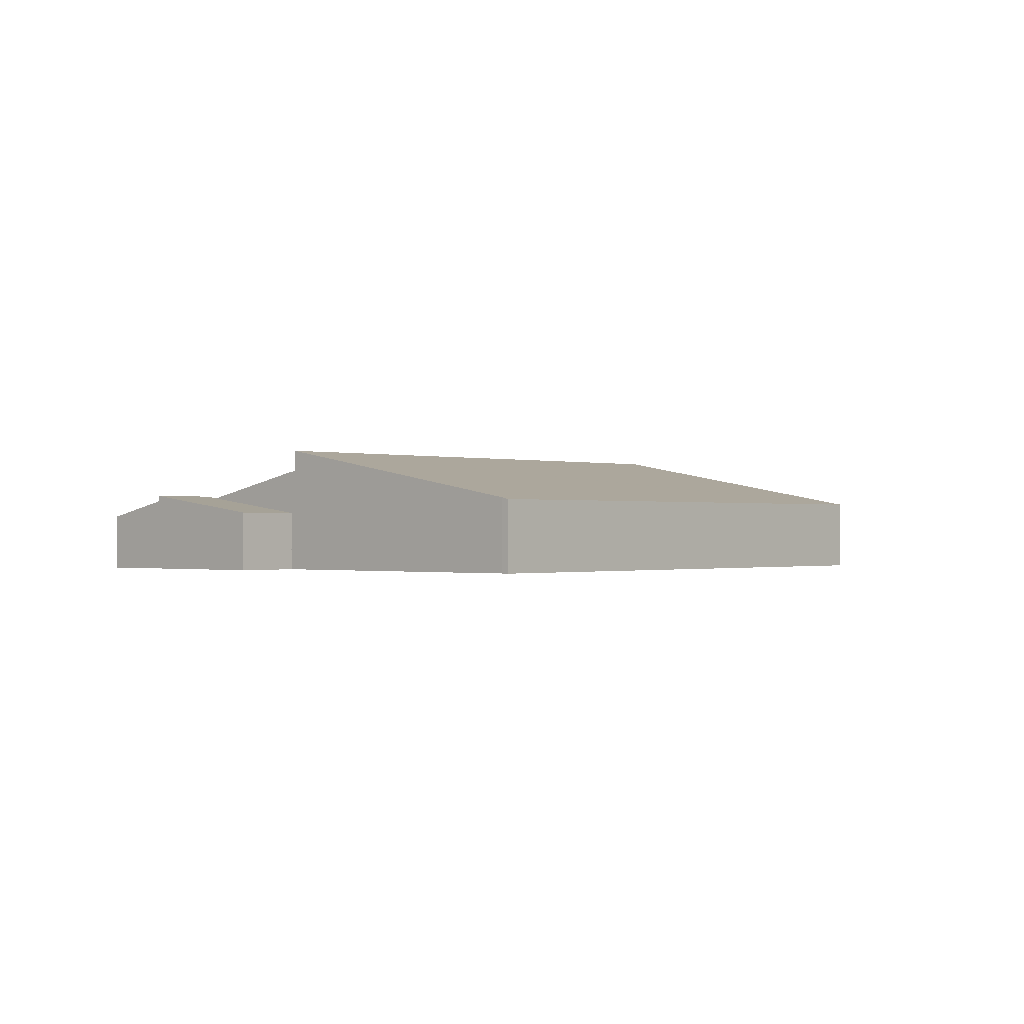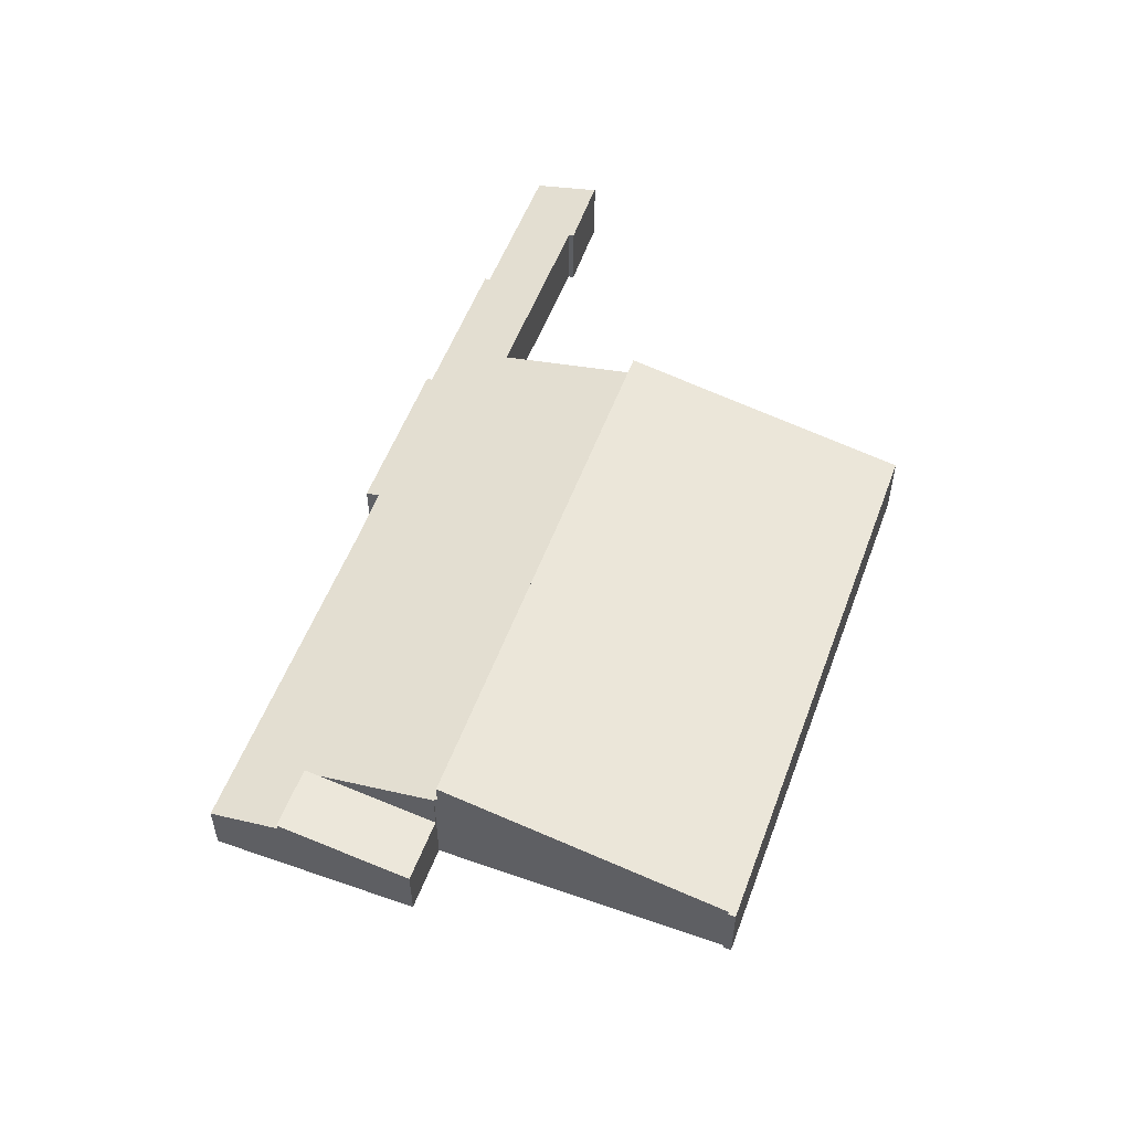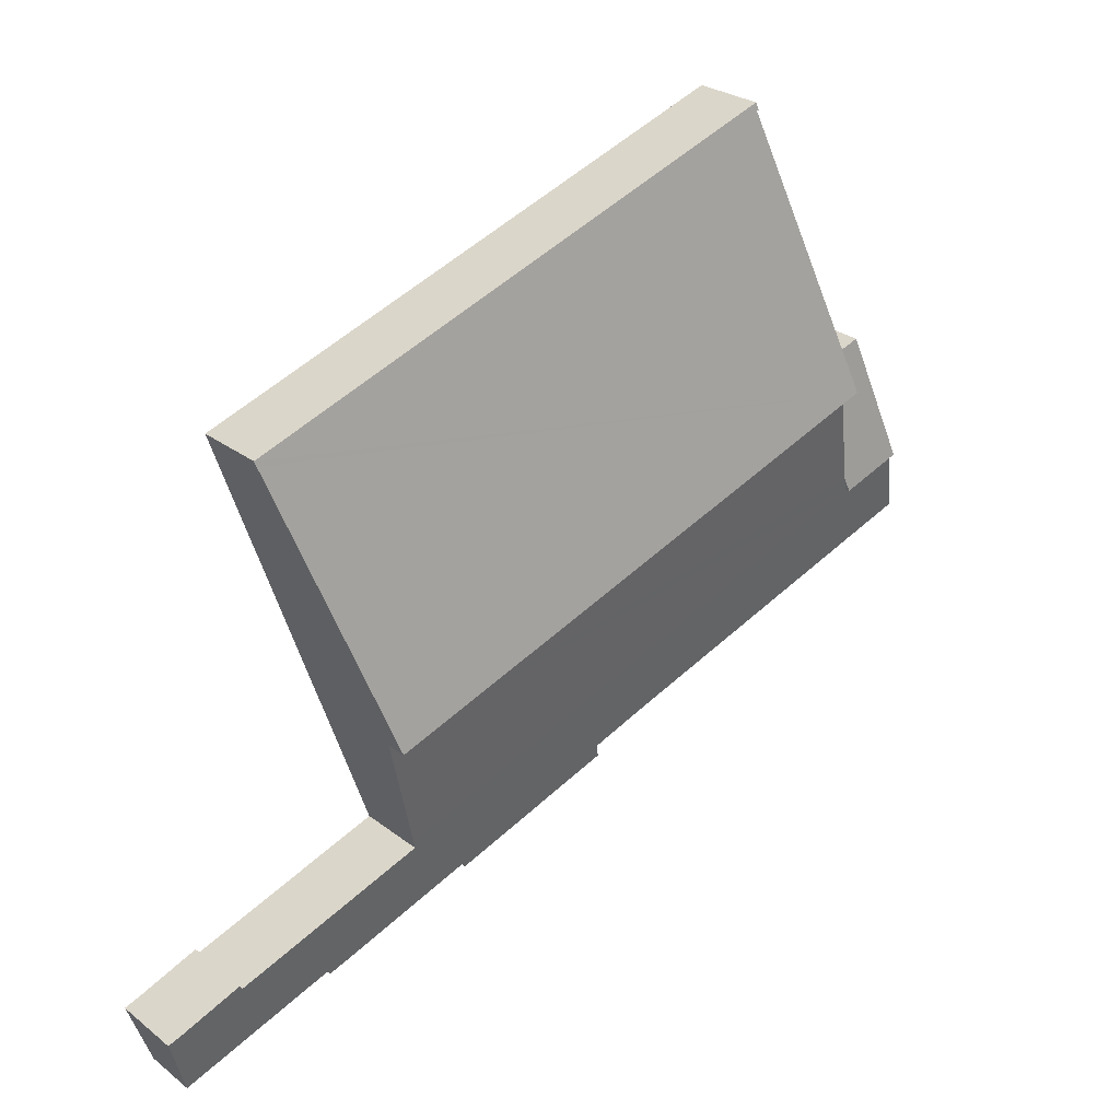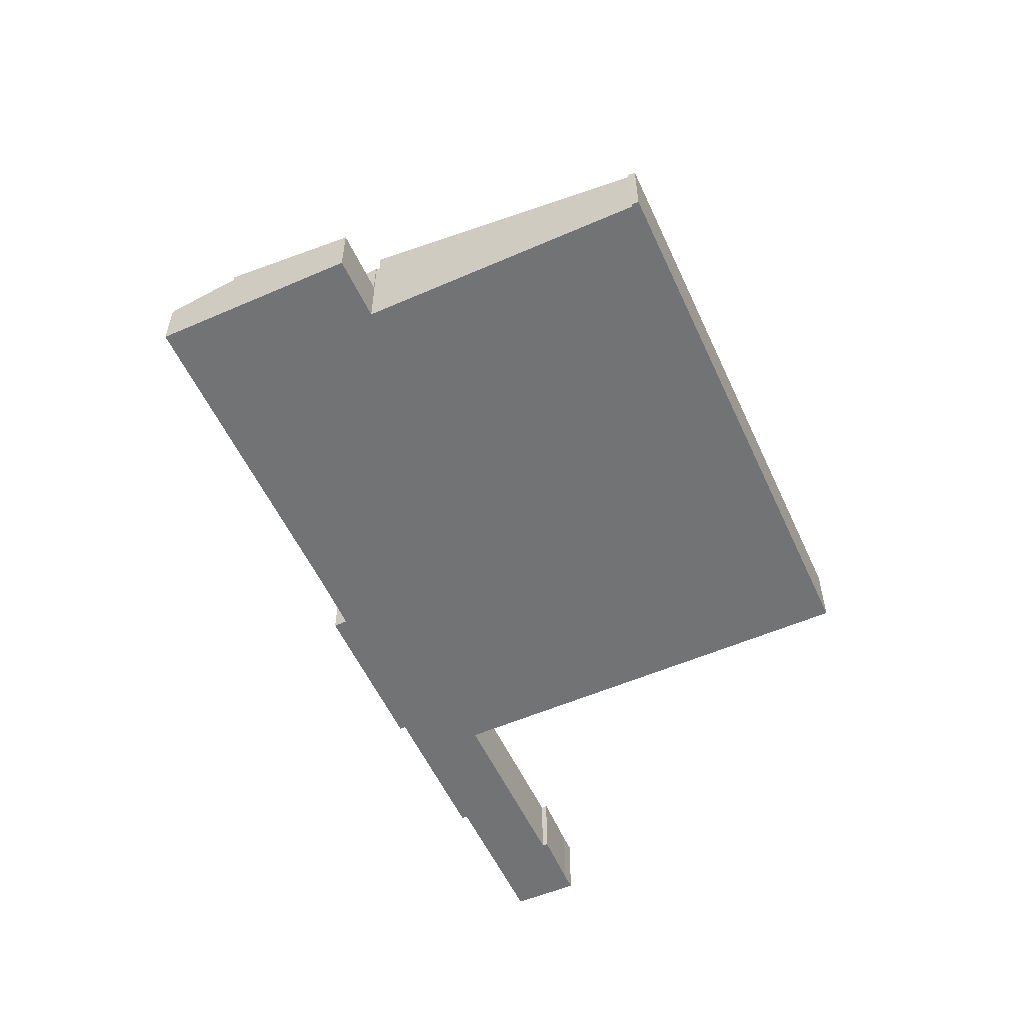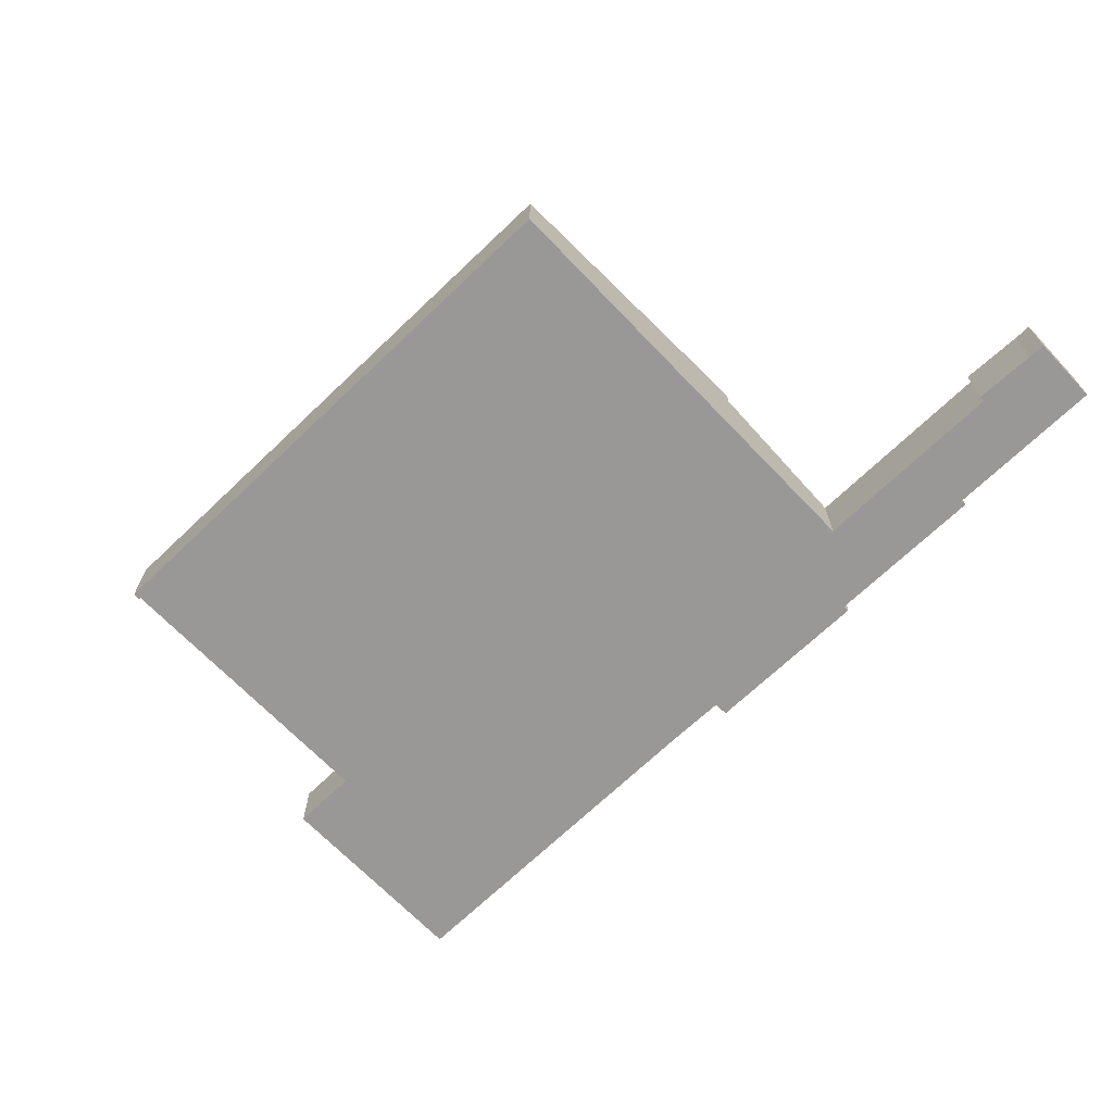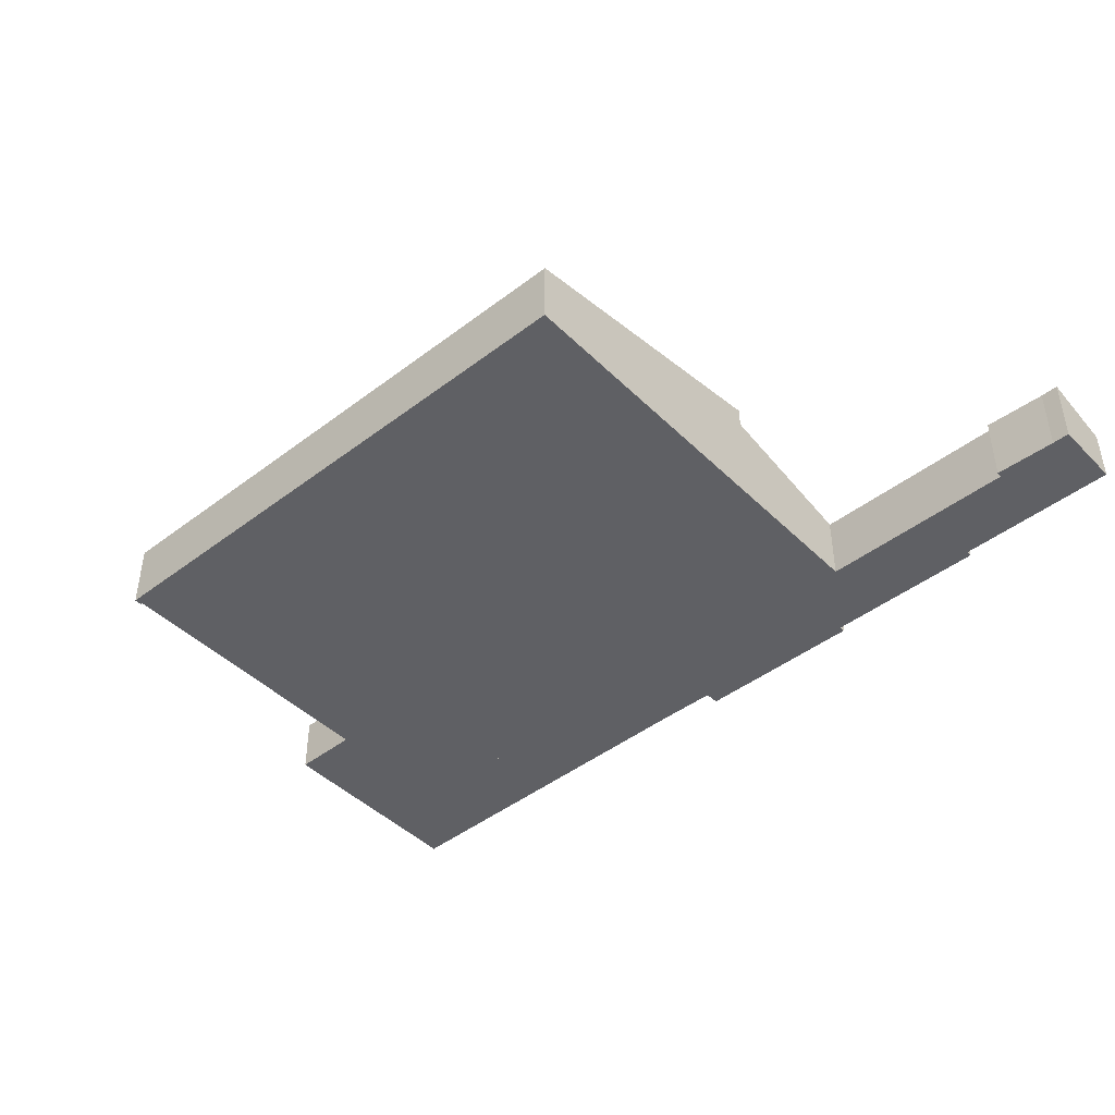
<metadata>
{"format":"obj","ext":"obj","renderer":"f3d","projection":"perspective","resolution":1024,"background":"white","views":[{"elev":-0.5,"azim":-29.3,"up":"+Y"},{"elev":54.3,"azim":-50.9,"up":"+Y"},{"elev":26.9,"azim":139.8,"up":"+Z"},{"elev":-55.7,"azim":-46.6,"up":"+Y"},{"elev":-68.6,"azim":62.7,"up":"+Y"},{"elev":-44.8,"azim":60.5,"up":"+Y"}]}
</metadata>
<code>
v  56.24 8.561 -0.387
v  10.95 8.503 14.87
v  11.04 8.565 15.14
v  7.578 6.278 5.231
v  7.165 5.997 4.013
v  52.42 6.001 -11.49
v  10.86 8.503 14.9
v  10.86 -9.127e-16 14.9
v  7.165 -2.457e-16 4.013
v  7.578 -3.203e-16 5.231
v  11.04 -9.271e-16 15.14
v  10.95 -9.107e-16 14.87
v  56.24 2.37e-17 -0.387
v  52.42 7.037e-16 -11.49
v  1.972 6.452 5.793
v  7.165 6.452 4.013
v  10.86 4.899 14.9
v  5.669 4.904 16.65
v  1.972 -3.547e-16 5.793
v  5.669 -1.019e-15 16.65
v  33.15 4.37 -12.58
v  32.66 4.369 -12.42
v  33.01 4.635 -11.26
v  1.89 5.913 5.551
v  5.209 4.629 -1.761
v  0 4.624 2.831e-16
v  1.972 5.969 5.793
v  7.165 5.969 4.013
v  28.06 4.651 -9.489
v  52.42 5.969 -11.49
v  46.49 4.474 -16.65
v  46.34 4.362 -17.14
v  52.16 5.798 -12.23
v  50.3 4.472 -17.96
v  59.51 4.469 -21.14
v  52.26 5.798 -12.26
v  59.65 4.576 -20.67
v  68.16 5.807 -17.67
v  72.65 4.578 -25.12
v  68.34 5.913 -17.22
v  73.23 5.878 -19.07
v  74.46 5.879 -19.48
v  74.63 5.879 -19.54
v  68.34 1.054e-15 -17.22
v  73.23 1.167e-15 -19.07
v  74.63 1.196e-15 -19.54
v  74.46 1.193e-15 -19.48
v  52.16 7.489e-16 -12.23
v  68.16 1.082e-15 -17.67
v  52.26 7.508e-16 -12.26
v  72.65 1.538e-15 -25.12
v  59.65 1.266e-15 -20.67
v  59.51 1.294e-15 -21.14
v  46.49 1.02e-15 -16.65
v  46.34 1.05e-15 -17.14
v  50.3 1.1e-15 -17.96
v  33.15 7.703e-16 -12.58
v  32.66 7.603e-16 -12.42
v  28.06 5.81e-16 -9.489
v  33.01 6.894e-16 -11.26
v  5.209 1.078e-16 -1.761
v  0 0 0
v  1.89 -3.399e-16 5.551
v  11.04 10.32 15.14
v  64.3 5.936 23.06
v  56.24 10.32 -0.387
v  64.45 5.857 23.48
v  18.95 5.963 38.48
v  19.05 5.857 39.08
v  18.85 5.965 38.5
v  18.76 5.967 38.52
v  18.97 5.857 39.11
v  18.95 -2.356e-15 38.48
v  18.76 -2.359e-15 38.52
v  18.97 -2.395e-15 39.11
v  18.85 -2.358e-15 38.5
v  64.45 -1.438e-15 23.48
v  19.05 -2.393e-15 39.08
v  64.3 -1.412e-15 23.06
g defaultobject
f 1 2 3
f 2 1 4
f 4 1 5
f 5 1 6
f 4 7 2
f 4 8 7
f 8 4 5
f 8 5 9
f 8 9 10
f 2 11 3
f 11 2 12
f 8 2 7
f 2 8 12
f 11 1 3
f 1 11 13
f 13 6 1
f 6 13 14
f 14 5 6
f 5 14 9
f 10 12 8
f 12 13 11
f 13 12 10
f 13 10 9
f 13 9 14
f 15 4 16
f 4 15 17
f 17 15 18
f 19 18 15
f 18 19 20
f 20 17 18
f 17 20 8
f 8 4 17
f 4 8 10
f 4 10 16
f 16 10 9
f 9 15 16
f 15 9 19
f 9 20 19
f 20 9 8
f 8 9 10
f 21 22 23
f 24 25 26
f 25 24 27
f 25 27 28
f 25 28 29
f 29 28 30
f 29 30 23
f 23 30 21
f 21 30 31
f 21 31 32
f 31 30 33
f 31 33 34
f 33 35 34
f 35 33 36
f 35 36 37
f 37 36 38
f 37 38 39
f 39 38 40
f 39 40 41
f 39 41 42
f 39 42 43
f 44 41 40
f 41 44 45
f 45 42 41
f 42 45 43
f 43 45 46
f 46 45 47
f 19 28 27
f 28 19 30
f 30 19 9
f 30 9 14
f 48 36 33
f 36 48 38
f 38 48 49
f 49 48 50
f 46 39 43
f 39 46 51
f 52 35 37
f 35 52 53
f 54 32 31
f 32 54 55
f 14 33 30
f 33 14 48
f 51 37 39
f 37 51 52
f 53 34 35
f 34 53 56
f 34 56 31
f 31 56 54
f 55 21 32
f 21 55 57
f 21 57 22
f 22 57 58
f 23 59 29
f 59 23 60
f 59 25 29
f 25 59 61
f 25 61 26
f 26 61 62
f 44 38 49
f 38 44 40
f 22 60 23
f 60 22 58
f 62 24 26
f 24 62 63
f 24 63 27
f 27 63 19
f 55 54 57
f 53 52 56
f 63 9 19
f 9 63 62
f 9 62 61
f 9 61 14
f 14 61 59
f 14 59 60
f 14 60 58
f 14 58 57
f 14 57 54
f 14 54 48
f 48 54 56
f 48 56 50
f 50 56 49
f 49 56 52
f 49 52 51
f 49 51 44
f 44 51 45
f 45 51 47
f 47 51 46
f 64 65 66
f 65 64 67
f 67 64 68
f 67 68 69
f 69 68 70
f 69 70 71
f 69 71 72
f 11 68 64
f 68 11 73
f 74 72 71
f 72 74 75
f 70 74 71
f 74 70 68
f 74 68 73
f 74 73 76
f 13 64 66
f 64 13 11
f 75 69 72
f 69 75 67
f 67 75 77
f 77 75 78
f 65 13 66
f 13 65 67
f 13 67 77
f 13 77 79
f 74 78 75
f 78 74 76
f 78 76 73
f 78 73 77
f 77 73 11
f 77 11 13
f 77 13 79

</code>
